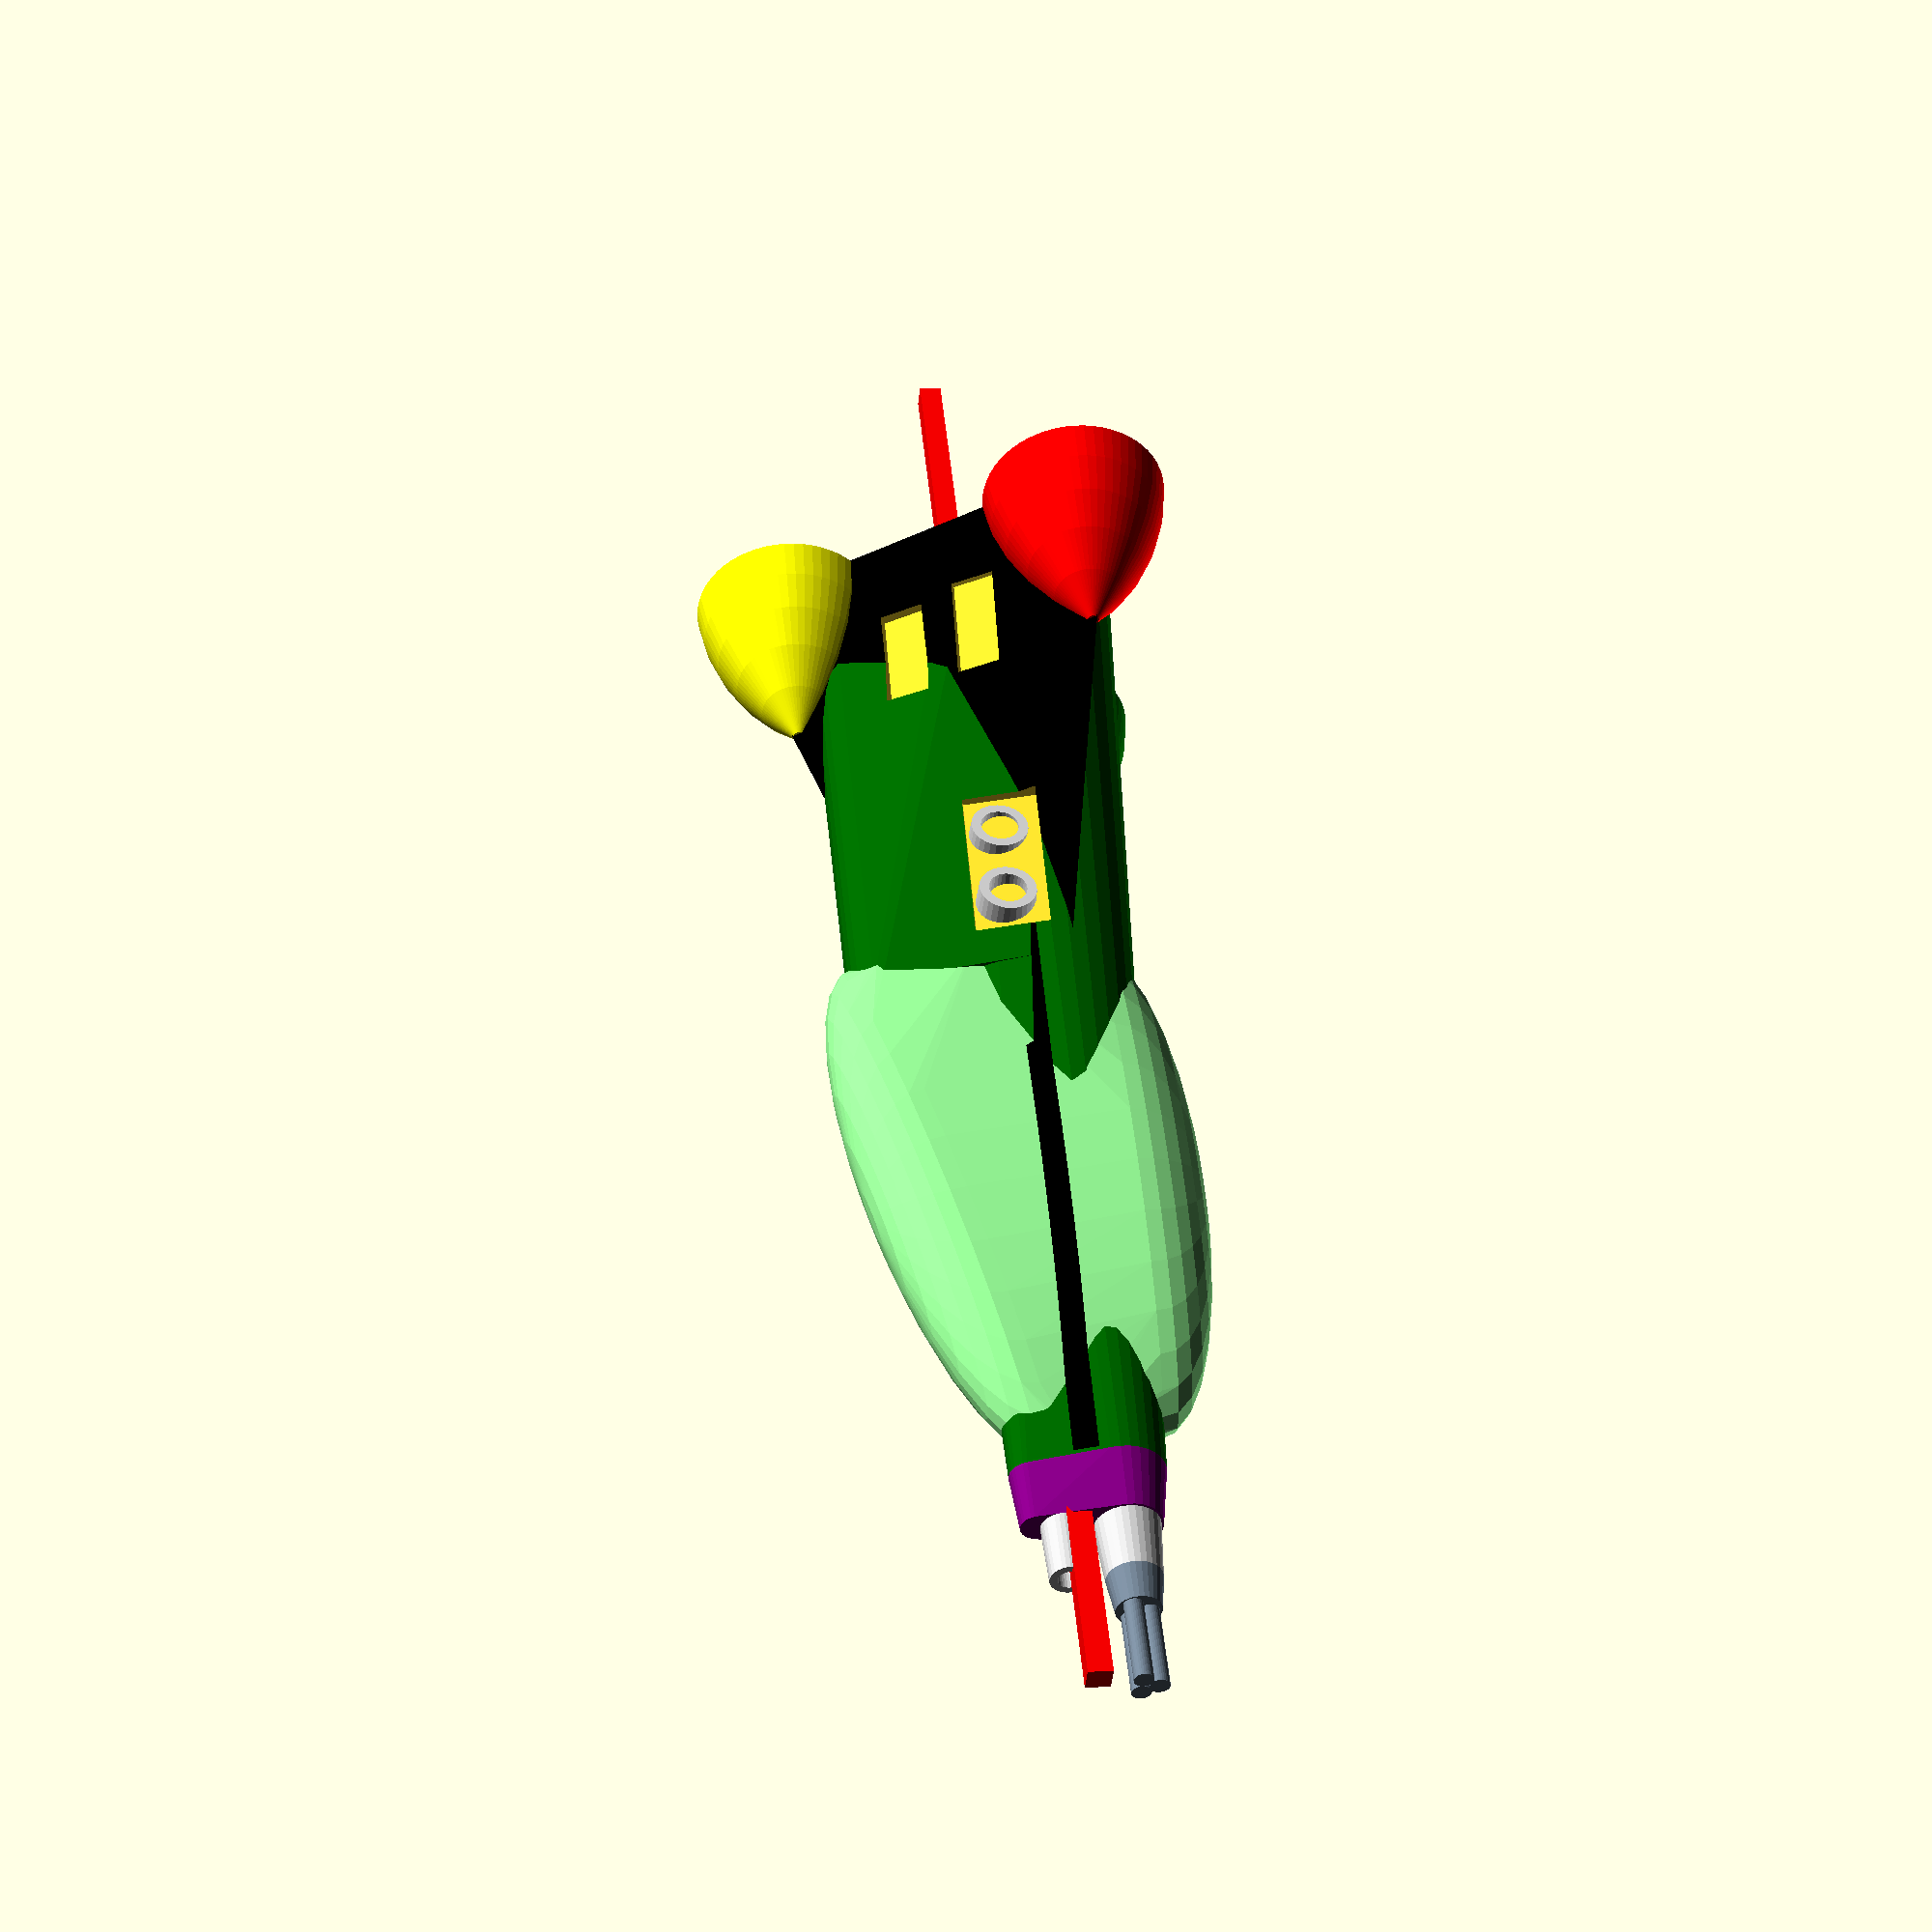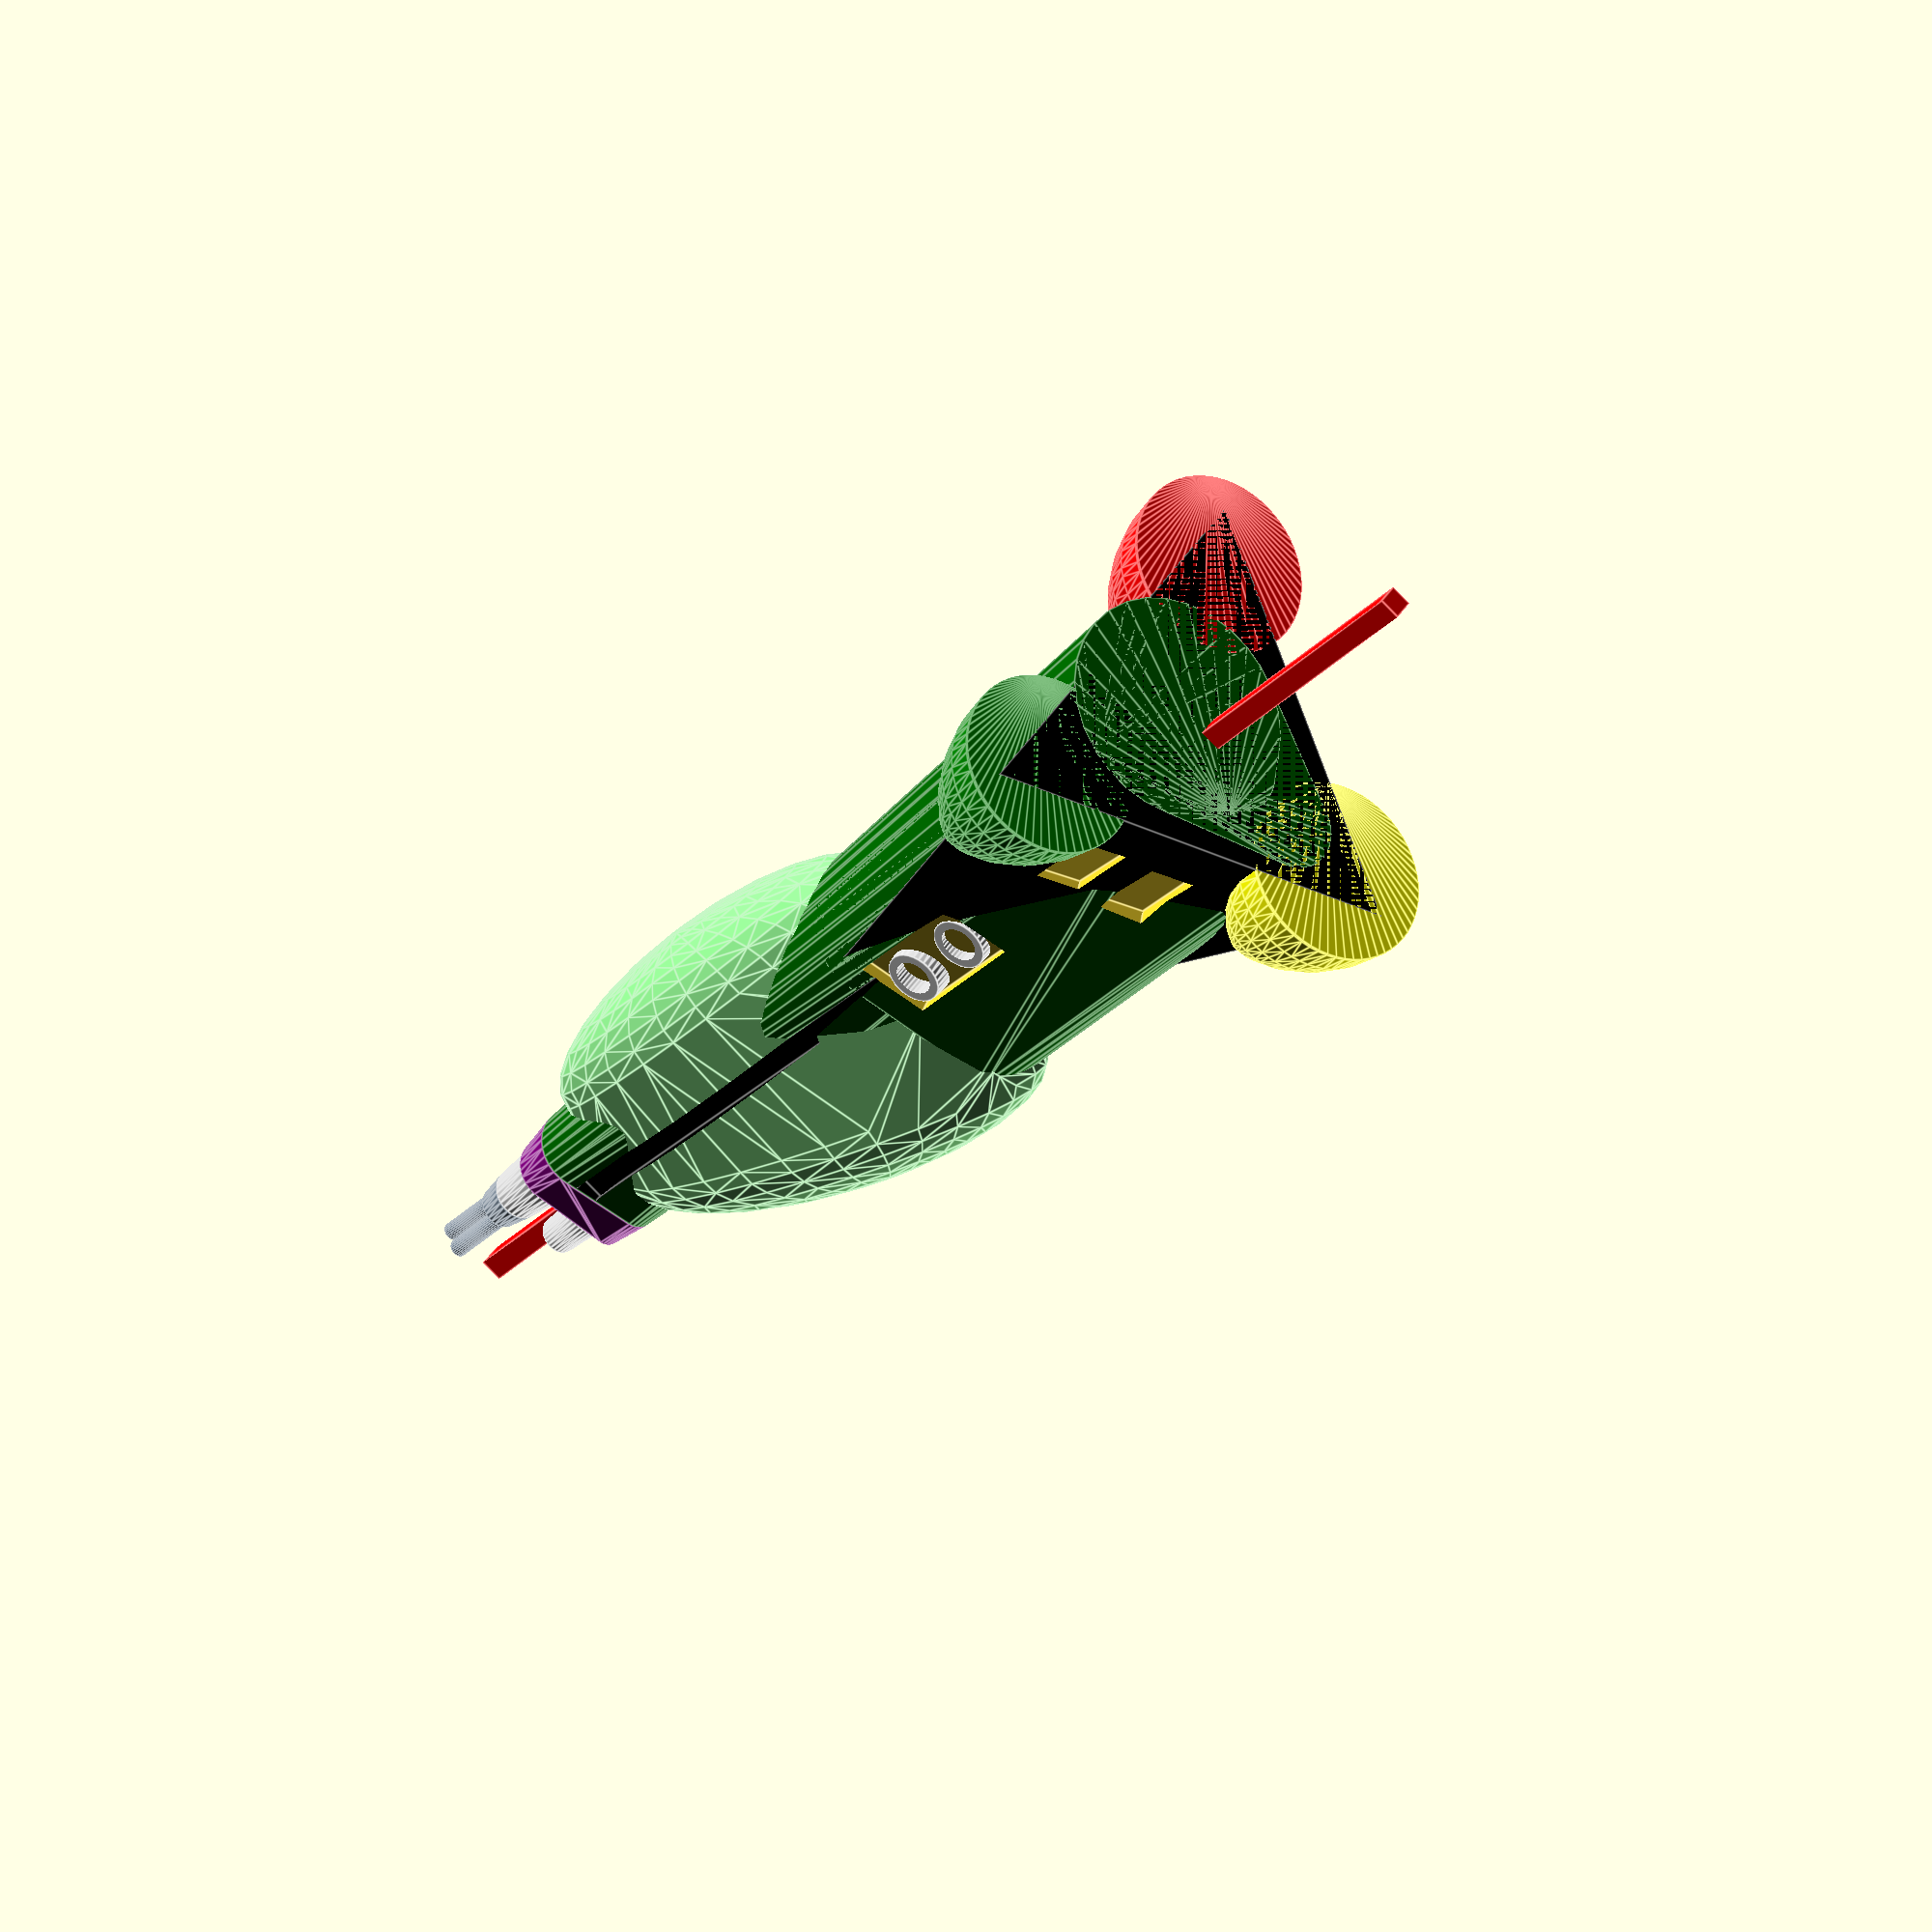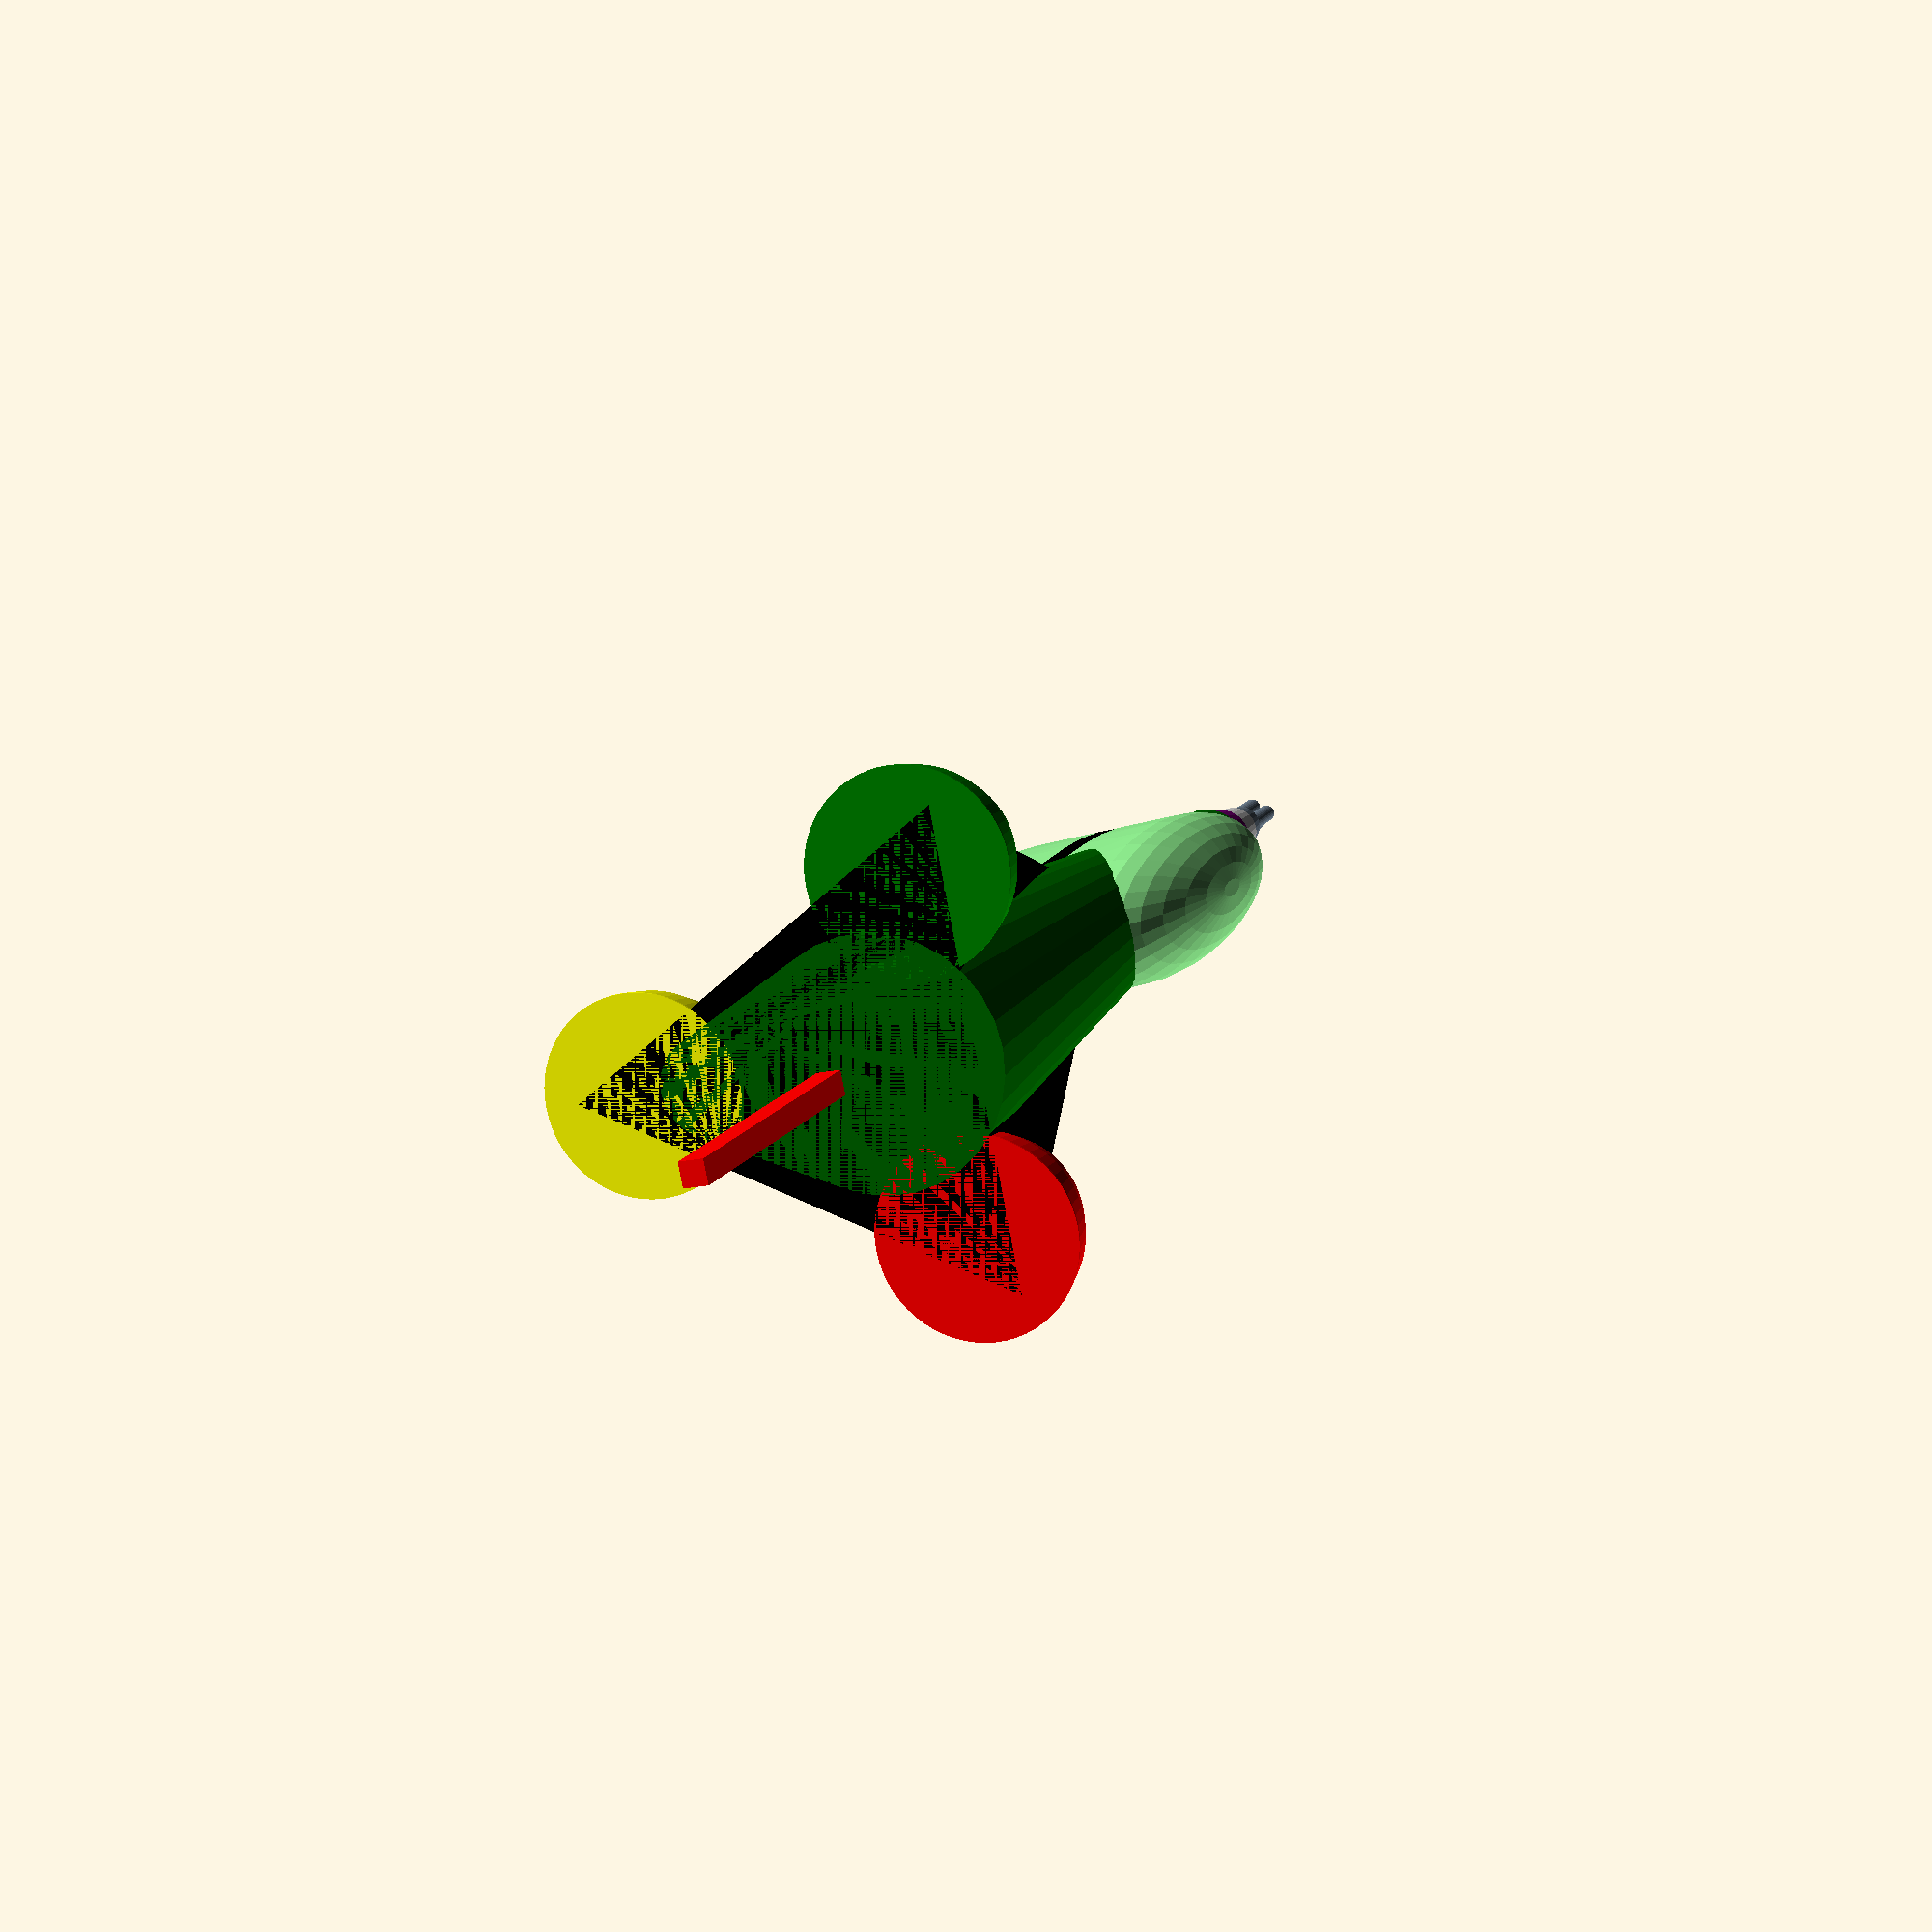
<openscad>
FN=30;

spec_length	=	21.6	;	// meters
spec_width		=	12.0	;	// meters
spec_height	=	12.0	;	// meters

scale=	1000/285;
scaled_length	=	spec_length*scale;	// mm
scaled_width	=	spec_width*scale;	// mm
scaled_height	=	spec_height*scale;	// mm

scale_bounding_box=[spec_length*scale, spec_width*scale, spec_height*scale];
echo ("scale_bounding_box",scale_bounding_box);
color("lightblue",0.1)
;//	cube(scale_bounding_box, center=true);

translate([scaled_length*-3/15,0,0])
	color("red")		cube([scaled_length,1,1],center=false);
//color("red")		cube([1,scaled_width,1],center=true);
//color("red")		cube([1,1,scaled_height],center=true);

measured_scale=scaled_width/294;
calculated_engine_diameter=58 * measured_scale;
echo("calculated_engine_diameter",calculated_engine_diameter);
echo("20/90", 20/90, "ced/scaled_width",calculated_engine_diameter/scaled_width);
calculated_engine_inset=calculated_engine_diameter*2/3;


module engine_bell(engine_outer){
		echo("bell -- engine_outer:  ",engine_outer);
		cylinder(r1=engine_outer/2, r2=engine_outer*3/8,
			h=engine_outer/4,$fn=60);
	}


module engine_coweling(engine_outer,engine_length){
		echo("coweling -- engine_outer:  ",engine_outer);
		el1=engine_length* 0;			er1=engine_outer* 16/16 /2;
		el2=engine_length* 5/25;		er2=engine_outer* 15/16 /2;
		el3=engine_length* 10/25;		er3=engine_outer* 13/16 /2;
		el4=engine_length* 15/25;		er4=engine_outer* 10/16 /2;
		el5=engine_length* 20/25;		er5=engine_outer* 6/16 /2;
		el6=engine_length* 25/25;		er6=engine_outer* 1/16 /2;
		hull()	{
			translate([0,0,el1])		cylinder(r=er1, h=.1,$fn=60);
			translate([0,0,el2])		cylinder(r=er2, h=.1,$fn=60);
			translate([0,0,el3])		cylinder(r=er3, h=.1,$fn=60);
			translate([0,0,el4])		cylinder(r=er4, h=.1,$fn=60);
			translate([0,0,el5])		cylinder(r=er5, h=.1,$fn=60);
			translate([0,0,el6])		cylinder(r=er6, h=.1,$fn=60);
		}
	}


module exhaust_vent(vent_diameter){
		color("lightgrey")
		difference()		{
			cylinder(r1=vent_diameter, r2=vent_diameter*0.90,
				h=vent_diameter*1.5,$fn=FN);
			cylinder(r1=vent_diameter*0.6, r2=vent_diameter*0.6,
				h=vent_diameter*2,$fn=FN);				
		}
}


module finn(fin_length){
		difference()
{
			cube([fin_length, fin_length * 5/15, 1.], center=true);
			union(){
				translate([-fin_length/2,fin_length * 9/16,-.5])
					rotate([0,0,5])
						cube([fin_length*2,fin_length,5], center=true);

				translate([-fin_length/2,-fin_length * 9/16,-.5])
					rotate([0,0,-5])
						cube([fin_length*2,fin_length,5], center=true);
			}
		}
}


// Let's do some math...
engine_c_measured=135*measured_scale;
engine_a_calculated=engine_c_measured/2;
engine_b_calculated=sqrt(
							engine_c_measured*engine_c_measured  -  
							engine_a_calculated*engine_a_calculated);
echo("engine_c_measured/2", engine_c_measured/2);
echo("engine_a_calculated", engine_a_calculated);
echo("engine_b_calculated", engine_b_calculated);

engine12_y_offset=engine_a_calculated;
engine12_z_offset=engine_b_calculated/-3;
engine3_z_offset=engine_b_calculated*2/3;
e_shift=9/12;

rear_section_length=scaled_length*30/150;
gun_barrel_radius=0.4;

difference()
{	// The Hull
union(){
	// Engine Cowelings
		translate([0,engine12_y_offset*e_shift, engine12_z_offset*e_shift])
			rotate([0,90,0])		// engine 1 stbd
				color("red")		engine_coweling(calculated_engine_diameter,
									calculated_engine_diameter);
		translate([0,-1*engine12_y_offset*e_shift,engine12_z_offset*e_shift])	
			rotate([0,90,0])		// engine 2 port
				color("green")	engine_coweling(calculated_engine_diameter,
								calculated_engine_diameter);
		translate([0,0,engine3_z_offset*e_shift])							
			rotate([0,90,0])		// engine 3 top
				color("yellow")	engine_coweling(calculated_engine_diameter,
								calculated_engine_diameter);
	// Rear Hull Section
	color ("black")
		polyhedron      (
            	points = [	[0,engine12_y_offset,engine12_z_offset],
						[0,-1*engine12_y_offset,engine12_z_offset],
						[0,0,engine3_z_offset],
						[scaled_length*16/32,0,0] ] ,
			triangles = [   [0,2,1],[0,1,3],[0,3,2],[1,2,3]]        );

	// Middle Hull Section
	color("darkgreen")
	hull()
	{
		color("yellowgreen")		// Upper 1
			translate([calculated_engine_diameter*0,0,5.5])	rotate([0,90,0])
				cylinder(r1=calculated_engine_diameter/4,
						r2=calculated_engine_diameter*0.90/4,
						h=scaled_length* 50/150,$fn=FN);
		color("darkgreen")		// Lower 1
			translate([calculated_engine_diameter*0,0,-1.5])	rotate([0,90,0])
				cylinder(r1=calculated_engine_diameter*5/8,
						r2=calculated_engine_diameter*4/8*0.85,
						h=scaled_length* 50/150,$fn=FN);
	}

	color("darkgreen")	
	hull(){
		color("yellowgreen")		// Upper 2
			translate([calculated_engine_diameter*0,0,2])	rotate([0,90,0])
				cylinder(r1=calculated_engine_diameter/4,
						r2=calculated_engine_diameter*0.90/8,
						h=scaled_length* 100/150,$fn=FN);
		color("darkgreen")		// Lower2
			translate([calculated_engine_diameter*0,0,-1.5])	rotate([0,90,0])
				cylinder(r1=calculated_engine_diameter*5/8,
						r2=calculated_engine_diameter*0.90/4,
						h=scaled_length* 100/150,$fn=FN);
	} 

	// Canopy
	color("lightgreen")
	hull()	{
		color("lightgreen")		// Canopy
			translate([scaled_length* 48/150,0,5.7])	rotate([0,102,0])
			cylinder(r1=calculated_engine_diameter*7/32,
					r2=calculated_engine_diameter*0.70/5,
					h=scaled_length* 50/150,$fn=FN);
		color("red")		// Lower 3
			translate([scaled_length* 48/150,0,2.0])	rotate([0,95,0])
			cylinder(r1=calculated_engine_diameter*5/16,
					r2=calculated_engine_diameter*0.50/4,
					h=scaled_length* 50/150,$fn=FN);

		// Canopy Bubble
		color("red")
			translate([scaled_length* 72/150,0,4])	rotate([0,13,0])
				scale([1,0.2,0.25])
					sphere(r=scaled_length* 54/150/2, $fn=FN);

		// Lower Bubble
		color("lightgreen")
			translate([scaled_length* 70/150,0,-3.4])
				scale([1,0.25,0.25])
					sphere(r=scaled_length* 52/150/2, $fn=FN);
	}

	// Nose Cone
	color("purple")	hull(){
		translate([scaled_length* 100/150,0,2])	rotate([0,90,0])
			cylinder(r1=calculated_engine_diameter*0.90/8,
					r2=calculated_engine_diameter*0.70/8,
					h=scaled_length* 5/150,$fn=FN);
		translate([scaled_length* 100/150,0,-1.5])	rotate([0,90,0])
			cylinder(r1=calculated_engine_diameter*0.90/4,
					r2=calculated_engine_diameter*0.70/4,
					h=scaled_length* 5/150,$fn=FN);		} 

	color("lightgrey"){
		translate([scaled_length* 105/150,0,1.0])	rotate([0,90,0])
			difference()		{
				cylinder(r1=calculated_engine_diameter*0.45/4,
						r2=calculated_engine_diameter*0.40/4,
						h=scaled_length* 5/150,$fn=FN);
				translate([0,0,scaled_length* 3/150])
					cylinder(r1=calculated_engine_diameter*0.25/4,
							r2=calculated_engine_diameter*0.25/4,
							h=scaled_length* 6/150,$fn=FN);
			}
		translate([scaled_length* 105/150,0,-1.5])	rotate([0,90,0])
			cylinder(r1=calculated_engine_diameter*0.65/4,
					r2=calculated_engine_diameter*0.55/4,
					h=scaled_length* 5/150,$fn=FN);				
		} 

	// Gun Barrels
	color("slategrey")	{
		translate([scaled_length* 110/150,0,-1.5])	rotate([0,90,0])
			cylinder(r1=calculated_engine_diameter*0.55/4,
					r2=calculated_engine_diameter*0.45/4,
					h=scaled_length* 3/150,$fn=FN);
		translate([scaled_length* 113/150,0,-1.5])	rotate([0,90,0])	{
			translate([-gun_barrel_radius*2/3,-gun_barrel_radius,0])
				cylinder(r=gun_barrel_radius, h=scaled_length* 7/150,$fn=FN);
			translate([-gun_barrel_radius*2/3,gun_barrel_radius,0])
				cylinder(r=gun_barrel_radius, h=scaled_length* 7/150,$fn=FN);
			translate([gun_barrel_radius,0,0])
				cylinder(r=gun_barrel_radius, h=scaled_length* 7/150,$fn=FN);
			}
		} 
} // End Union
	union(){
		// Big Slots
		translate([vent_rear_position/3+1,-7.25,6])
			rotate([60,0,7])
				cube([5,2,10],center=true);
		translate([vent_rear_position/3+1,-9,3])
			rotate([60,0,11])
				cube([5,2,10],center=true);
		translate([vent_rear_position/3+1,7.25,6])
			rotate([-60,0,-7])
				cube([5,2,10],center=true);
		translate([vent_rear_position/3+1,9,3])
			rotate([-60,0,-11])
				cube([5,2,10],center=true);

		// Vent Slots
		translate([vent_rear_position+2.25,-6.,1])
			rotate([77,0,5])
				cube([7.5,3.25,6],center=true);
		translate([vent_rear_position+2.25,6.,1])
			rotate([-77,0,-5])
				cube([7.5,3.25,6],center=true);

		// Lateral slots
		color("black")
			translate([scaled_length* 68/150,-4,0])
				rotate([0,0,5])
					cube([scaled_length*6.4/15,3,1], center=true);
		color("black")
			translate([scaled_length* 68/150,4,0])
				rotate([0,0,-5])
					cube([scaled_length*6.4/15,3,1], center=true);

	}	// End union
}	// End Difference


	// Venty Things
	vent_diameter=calculated_engine_diameter/6;
	vent_rear_position=scaled_length* 35/150;
	vent_z_position=0.5;
	color("lightgrey"){
		translate([vent_rear_position,-1.5,vent_z_position])
			rotate([90,0,0])
				exhaust_vent(vent_diameter);
		translate([vent_rear_position+2.75*vent_diameter,-1.5,vent_z_position])	
			rotate([90,0,0])
				exhaust_vent(vent_diameter);
		translate([vent_rear_position,1.5,vent_z_position])	
			rotate([-90,0,0])
				exhaust_vent(vent_diameter);
		translate([vent_rear_position+2.75*vent_diameter,1.5,vent_z_position])
			rotate([-90,0,0])
				exhaust_vent(vent_diameter);
}

// Fins are at 40 degrees
// Fins are 3/15
fin_attack_angle=40;
* color("purple"){
	translate([-5,0,15.5])
		rotate([0,fin_attack_angle,0])
//			finn(scaled_length*4/15); 
rotate([120,0,0])
	translate([-5,0,15.5])
		rotate([0,fin_attack_angle,0])
//			finn(scaled_length*4/15); 
rotate([-120,0,0])
	translate([-5,0,15.5])
		rotate([0,fin_attack_angle,0])		;
//			finn(scaled_length*4/15); 
}

// Small Fins
* color("LightSteelBlue"){
	translate([0,6,15])
		rotate([0,90,0])
			finn(4);
	translate([0,3,15])
		rotate([0,90,0])
			finn(4);
	translate([0,0,15])
		rotate([0,90,0])
			finn(4);
	translate([0,-3,15])
		rotate([0,90,0])
			finn(4);
	translate([0,-6,15])
		rotate([0,90,0])
			finn(4);
	translate([0,-9,15])
		rotate([0,90,0])
			finn(4);
}
	

* color("blue"){
// Engine bells
translate([+2,-16,9]){
	translate([-2,engine12_y_offset*e_shift, engine12_z_offset*e_shift])
		rotate([0,90,0])		// engine 1 stbd
			color("red")		engine_bell(calculated_engine_diameter);
	translate([-2,-1*engine12_y_offset*e_shift,engine12_z_offset*e_shift])	
		rotate([0,90,0])		// engine 2 port		
			color("green")	engine_bell(calculated_engine_diameter);
	translate([-2,0,engine3_z_offset*e_shift])							
		rotate([0,90,0])		// engine 3 top
			color("yellow")	engine_bell(calculated_engine_diameter);
}
}



* translate([0,10,10])
		rotate([0,90,0])
			finn(scaled_length*4/15); 
* translate([0,15,10])
		rotate([0,90,0])
			finn(scaled_length*4/15); 
* translate([0,20,10])
		rotate([0,90,0])
			finn(scaled_length*4/15); 






</openscad>
<views>
elev=181.0 azim=227.1 roll=97.6 proj=p view=wireframe
elev=260.9 azim=135.4 roll=316.0 proj=o view=edges
elev=201.9 azim=31.6 roll=69.4 proj=p view=solid
</views>
